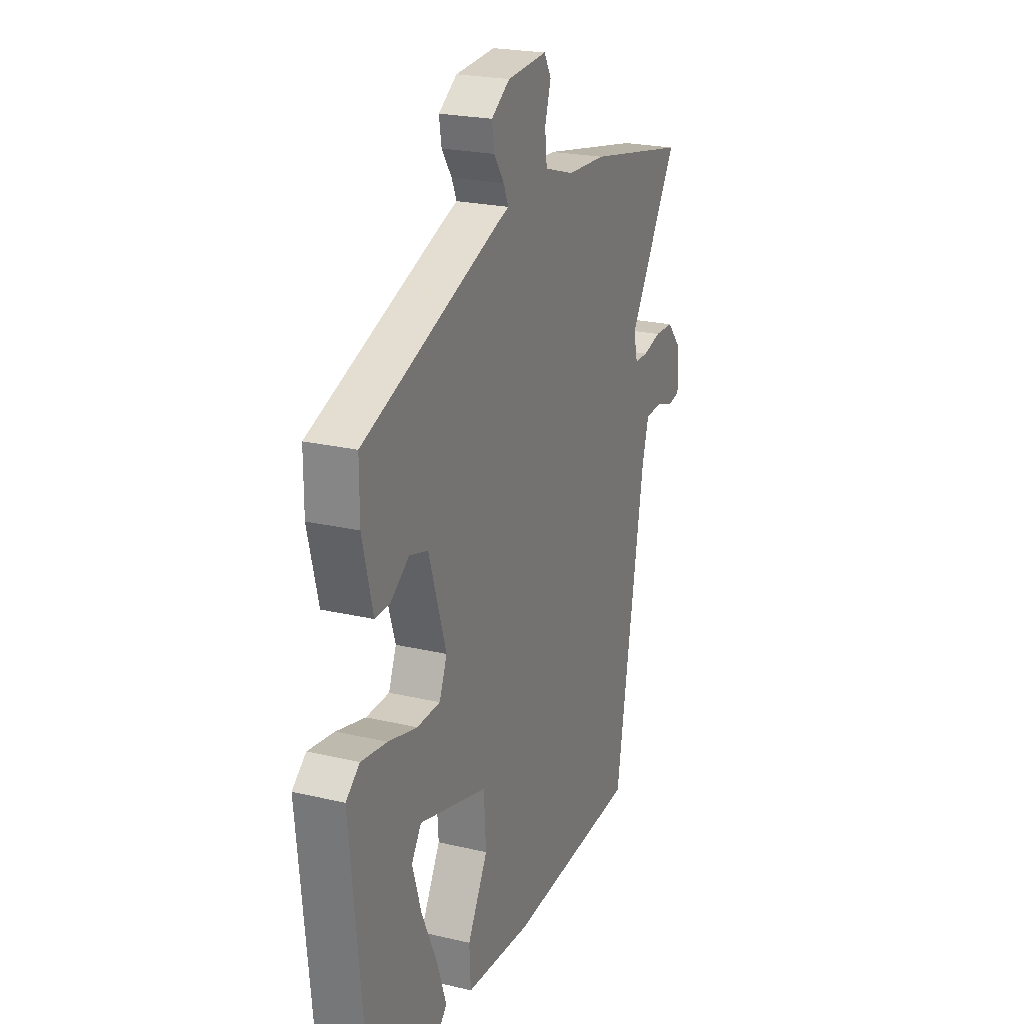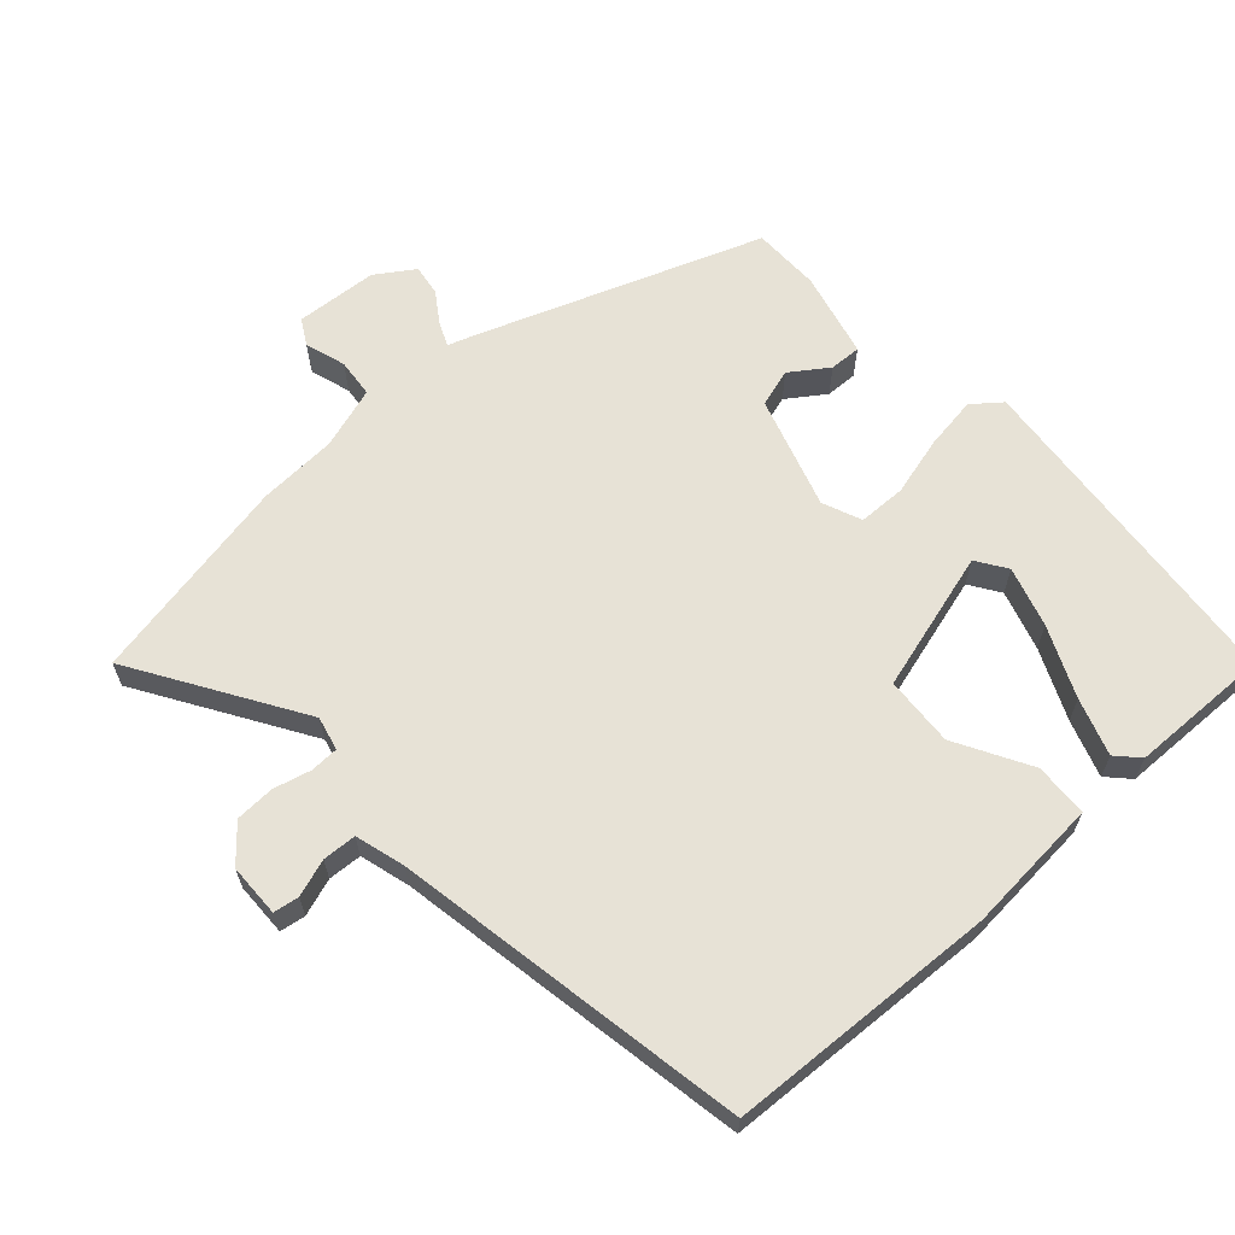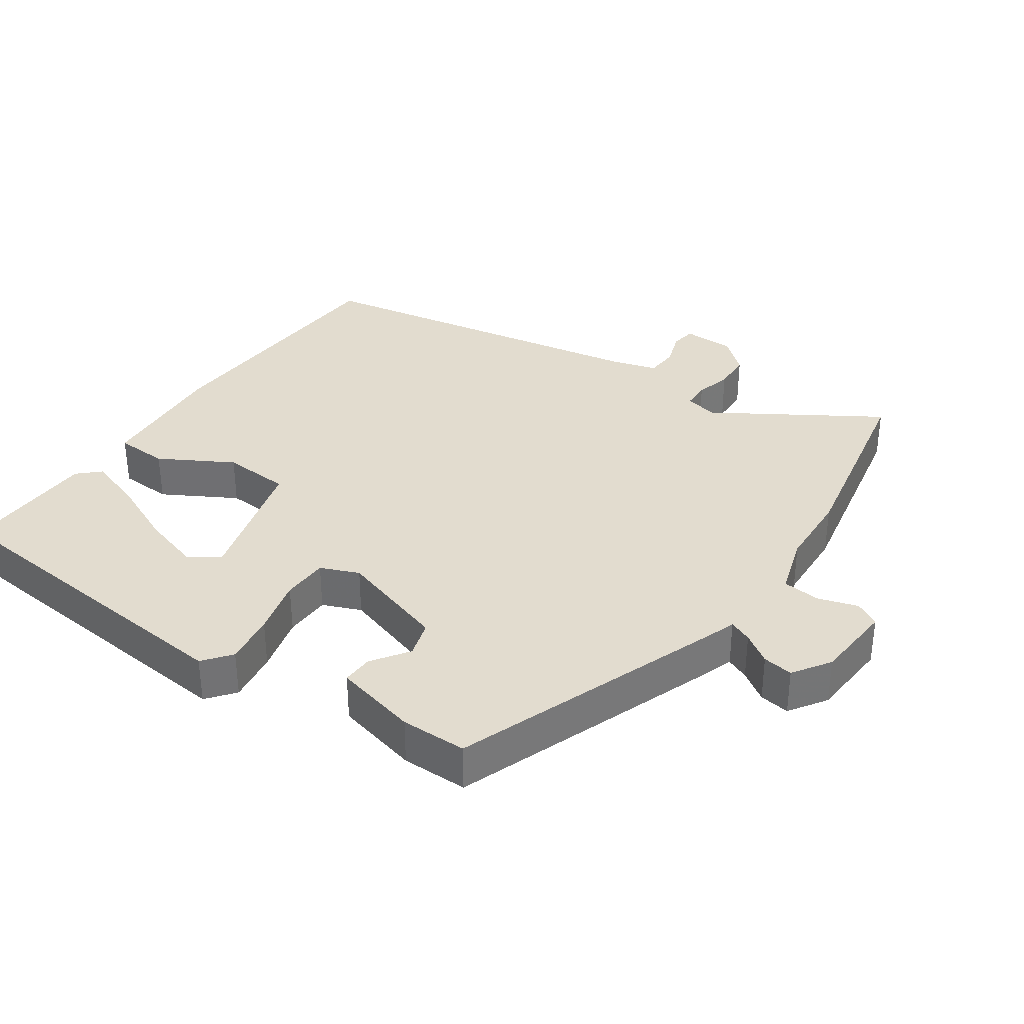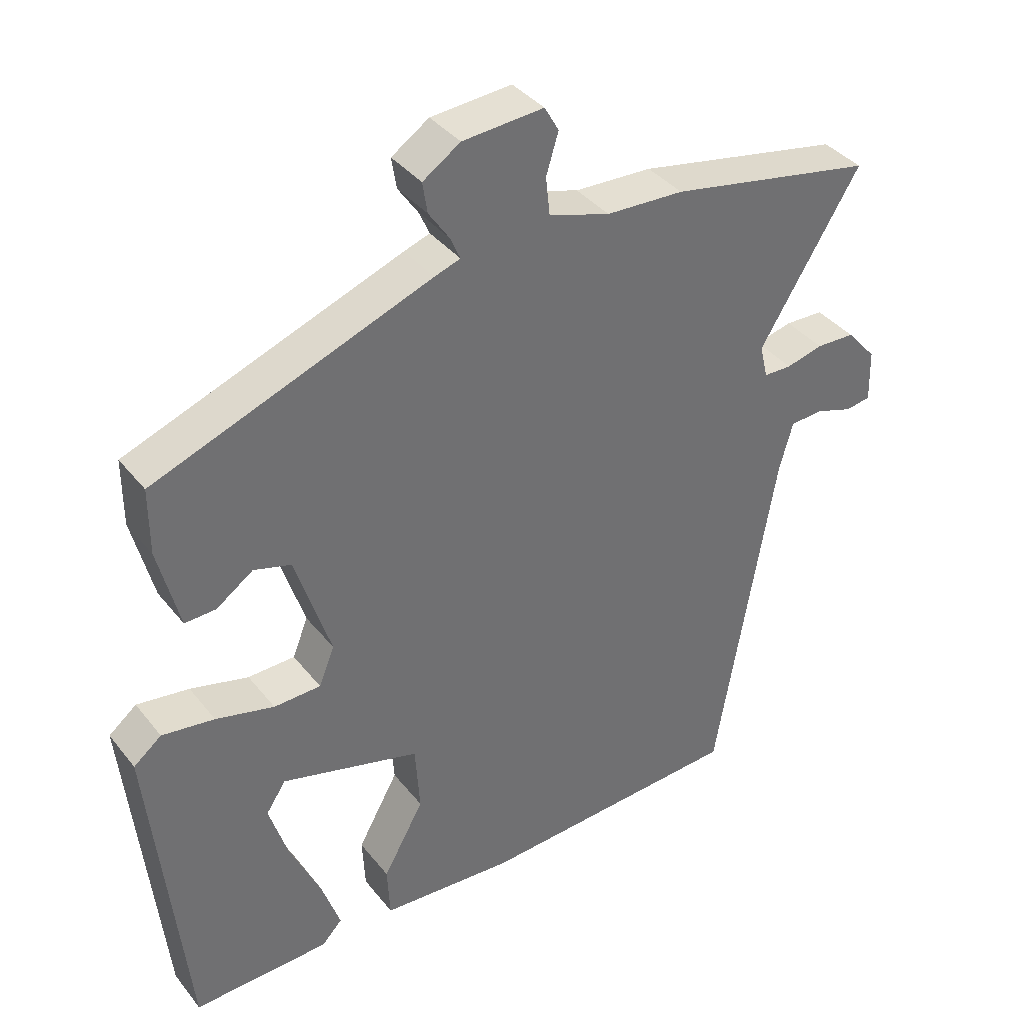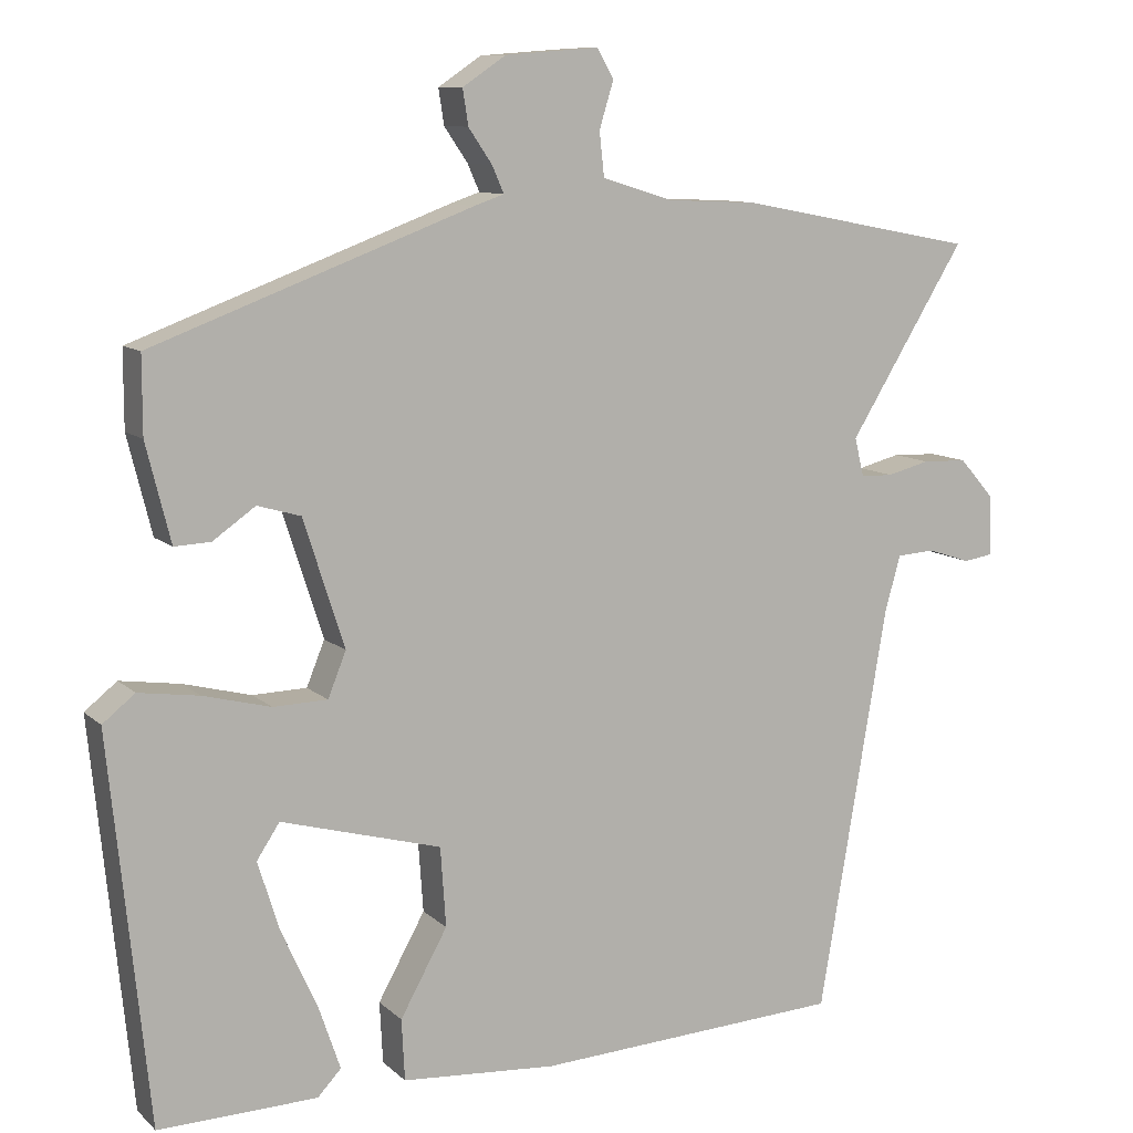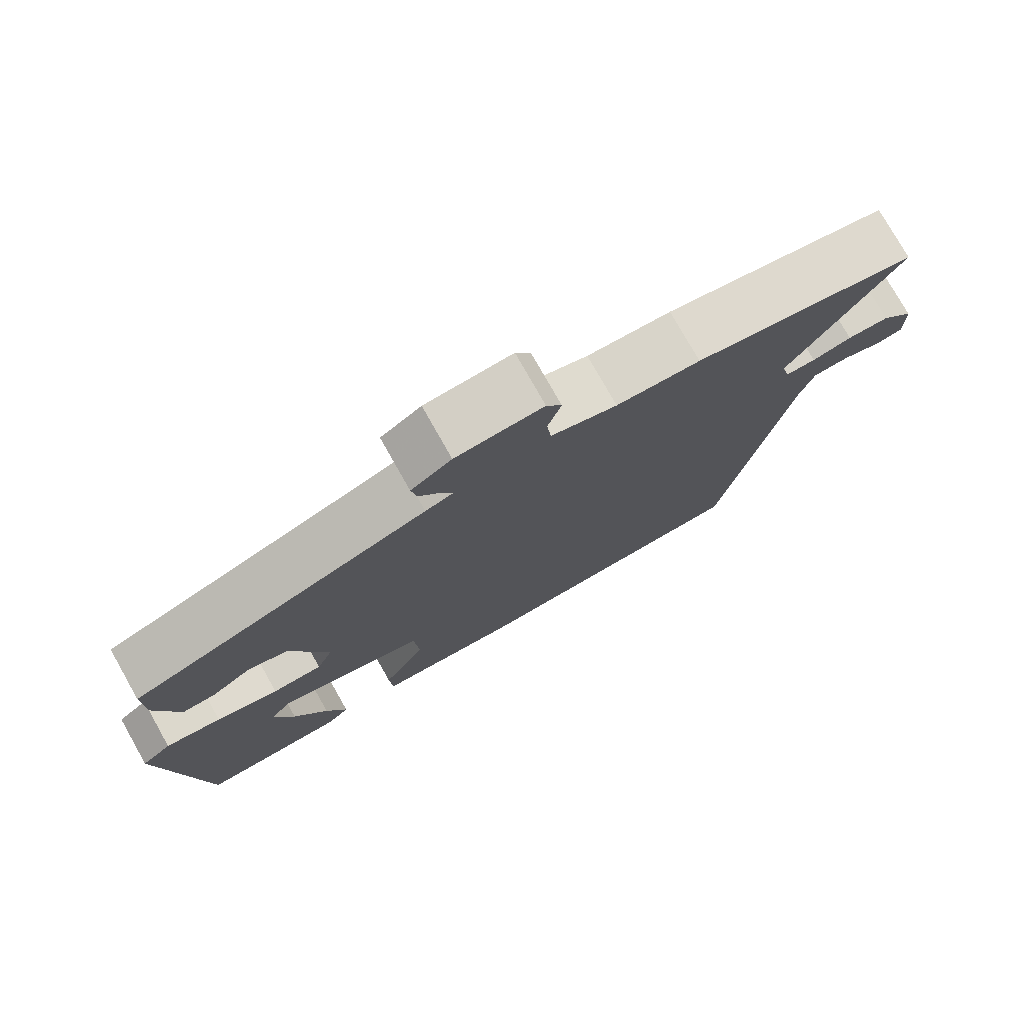
<metadata>
{"format":"obj","ext":"obj","renderer":"f3d","projection":"perspective","resolution":1024,"background":"white","views":[{"elev":22.6,"azim":-67.9,"up":"+Z"},{"elev":63.7,"azim":137.5,"up":"+Y"},{"elev":34.6,"azim":-55.7,"up":"+Y"},{"elev":37.8,"azim":-33.7,"up":"+Z"},{"elev":10.0,"azim":-26.1,"up":"+Z"},{"elev":77.4,"azim":-29.5,"up":"+Z"}]}
</metadata>
<code>
v 0.308 0.07 0.537
v 0.61 0.07 0.479
v 0.462 0.07 0.238
v 0.474 0.07 0.189
v 0.515 0.07 0.188
v 0.569 0.07 0.202
v 0.626 0.07 0.2
v 0.67 0.07 0.15
v 0.672 0.07 0.073
v 0.635 0.07 0.067
v 0.581 0.07 0.085
v 0.532 0.07 0.082
v 0.512 0.07 0.01
v 0.425 0.07 -0.504
v 0.033 0.07 -0.526
v -0.164 0.07 -0.512
v -0.168 0.07 -0.434
v -0.108 0.07 -0.326
v -0.115 0.07 -0.225
v -0.319 0.07 -0.169
v -0.348 0.07 -0.213
v -0.321 0.07 -0.3
v -0.275 0.07 -0.401
v -0.247 0.07 -0.483
v -0.277 0.07 -0.515
v -0.479 0.07 -0.521
v -0.529 0.07 -0.031
v -0.488 0.07 0.002
v -0.411 0.07 -0.009
v -0.325 0.07 -0.031
v -0.256 0.07 -0.029
v -0.233 0.07 0.028
v -0.285 0.07 0.19
v -0.34 0.07 0.206
v -0.394 0.07 0.168
v -0.44 0.07 0.166
v -0.471 0.07 0.29
v -0.471 0.07 0.388
v -0.065 0.07 0.54
v -0.027 0.07 0.553
v -0.042 0.07 0.587
v -0.072 0.07 0.631
v -0.079 0.07 0.676
v -0.024 0.07 0.713
v 0.095 0.07 0.722
v 0.116 0.07 0.685
v 0.098 0.07 0.626
v 0.104 0.07 0.57
v 0.194 0.07 0.542
v 0.308 0 0.537
v 0.61 0 0.479
v 0.462 0 0.238
v 0.474 0 0.189
v 0.515 0 0.188
v 0.569 0 0.202
v 0.626 0 0.2
v 0.67 0 0.15
v 0.672 0 0.073
v 0.635 0 0.067
v 0.581 0 0.085
v 0.532 0 0.082
v 0.512 0 0.01
v 0.425 0 -0.504
v 0.033 0 -0.526
v -0.164 0 -0.512
v -0.168 0 -0.434
v -0.108 0 -0.326
v -0.115 0 -0.225
v -0.319 0 -0.169
v -0.348 0 -0.213
v -0.321 0 -0.3
v -0.275 0 -0.401
v -0.247 0 -0.483
v -0.277 0 -0.515
v -0.479 0 -0.521
v -0.529 0 -0.031
v -0.488 0 0.002
v -0.411 0 -0.009
v -0.325 0 -0.031
v -0.256 0 -0.029
v -0.233 0 0.028
v -0.285 0 0.19
v -0.34 0 0.206
v -0.394 0 0.168
v -0.44 0 0.166
v -0.471 0 0.29
v -0.471 0 0.388
v -0.065 0 0.54
v -0.027 0 0.553
v -0.042 0 0.587
v -0.072 0 0.631
v -0.079 0 0.676
v -0.024 0 0.713
v 0.095 0 0.722
v 0.116 0 0.685
v 0.098 0 0.626
v 0.104 0 0.57
v 0.194 0 0.542
f 45 46 47
f 44 45 47
f 43 44 47
f 42 43 47
f 41 42 47
f 40 41 47 48
f 39 40 48
f 38 39 48
f 37 38 48
f 36 37 48
f 35 36 48
f 34 35 48
f 33 34 48 49
f 28 29 30
f 27 28 30
f 26 27 30
f 24 25 26
f 23 24 26
f 22 23 26
f 21 22 26
f 21 26 30
f 20 21 30 31
f 16 17 18
f 15 16 18
f 14 15 18
f 13 14 18
f 12 13 18 19
f 9 10 11
f 8 9 11
f 7 8 11
f 6 7 11
f 5 6 11
f 4 5 11 12
f 1 2 3
f 49 1 3
f 33 49 3
f 32 33 3
f 19 20 31
f 12 19 31
f 4 12 31
f 3 4 31 32
f 96 95 94
f 96 94 93
f 96 93 92
f 96 92 91
f 96 91 90
f 97 96 90 89
f 97 89 88
f 97 88 87
f 97 87 86
f 97 86 85
f 97 85 84
f 97 84 83
f 98 97 83 82
f 79 78 77
f 79 77 76
f 79 76 75
f 75 74 73
f 75 73 72
f 75 72 71
f 75 71 70
f 79 75 70
f 80 79 70 69
f 67 66 65
f 67 65 64
f 67 64 63
f 67 63 62
f 68 67 62 61
f 60 59 58
f 60 58 57
f 60 57 56
f 60 56 55
f 60 55 54
f 61 60 54 53
f 52 51 50
f 52 50 98
f 52 98 82
f 52 82 81
f 80 69 68
f 80 68 61
f 80 61 53
f 81 80 53 52
f 1 50 51 2
f 2 51 52 3
f 3 52 53 4
f 4 53 54 5
f 5 54 55 6
f 6 55 56 7
f 7 56 57 8
f 8 57 58 9
f 9 58 59 10
f 10 59 60 11
f 11 60 61 12
f 12 61 62 13
f 13 62 63 14
f 14 63 64 15
f 15 64 65 16
f 16 65 66 17
f 17 66 67 18
f 18 67 68 19
f 19 68 69 20
f 20 69 70 21
f 21 70 71 22
f 22 71 72 23
f 23 72 73 24
f 24 73 74 25
f 25 74 75 26
f 26 75 76 27
f 27 76 77 28
f 28 77 78 29
f 29 78 79 30
f 30 79 80 31
f 31 80 81 32
f 32 81 82 33
f 33 82 83 34
f 34 83 84 35
f 35 84 85 36
f 36 85 86 37
f 37 86 87 38
f 38 87 88 39
f 39 88 89 40
f 40 89 90 41
f 41 90 91 42
f 42 91 92 43
f 43 92 93 44
f 44 93 94 45
f 45 94 95 46
f 46 95 96 47
f 47 96 97 48
f 48 97 98 49
f 49 98 50 1

</code>
